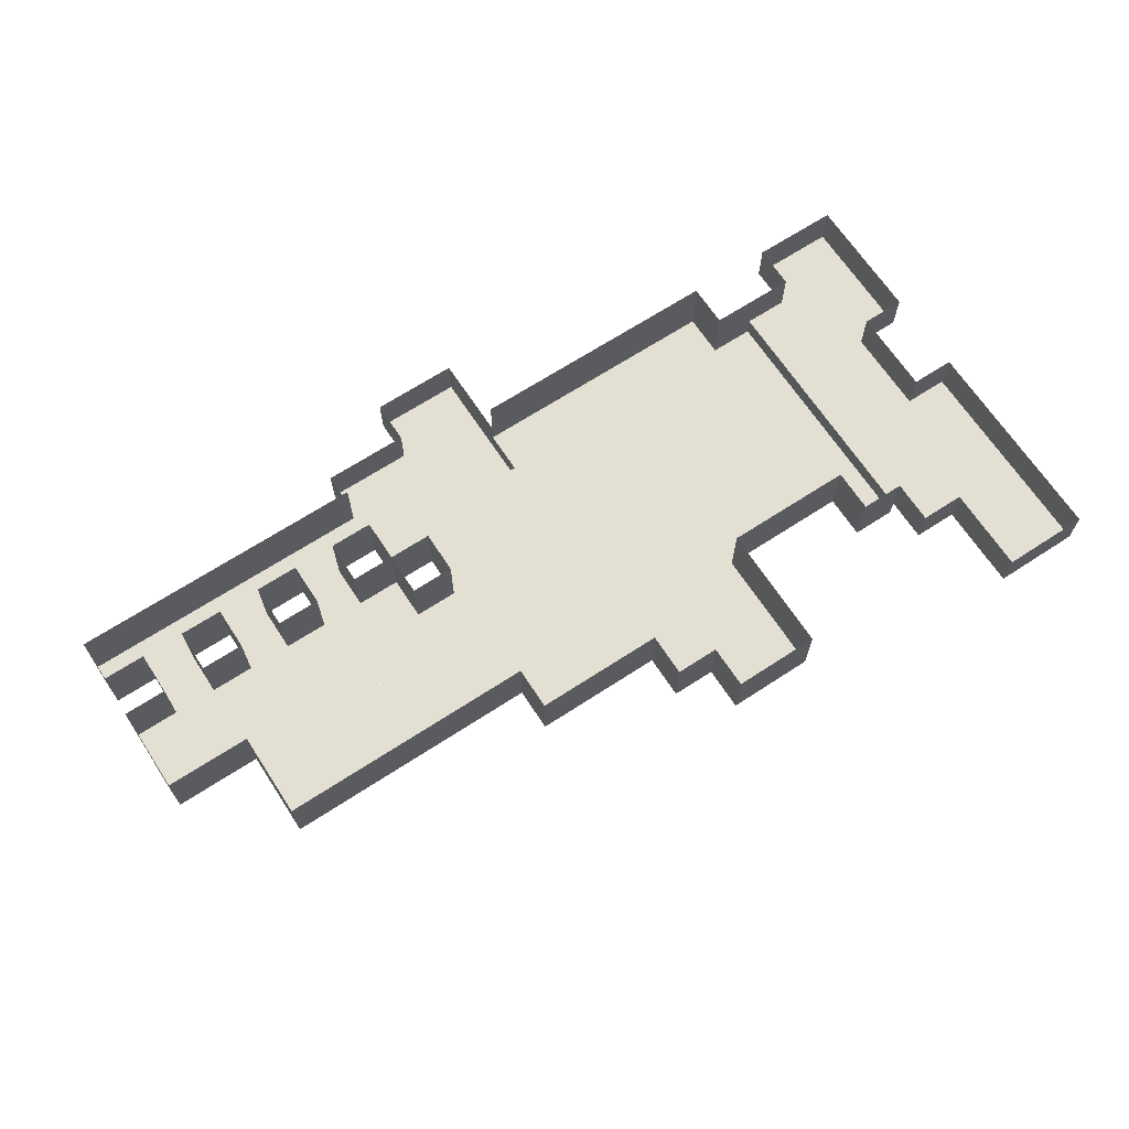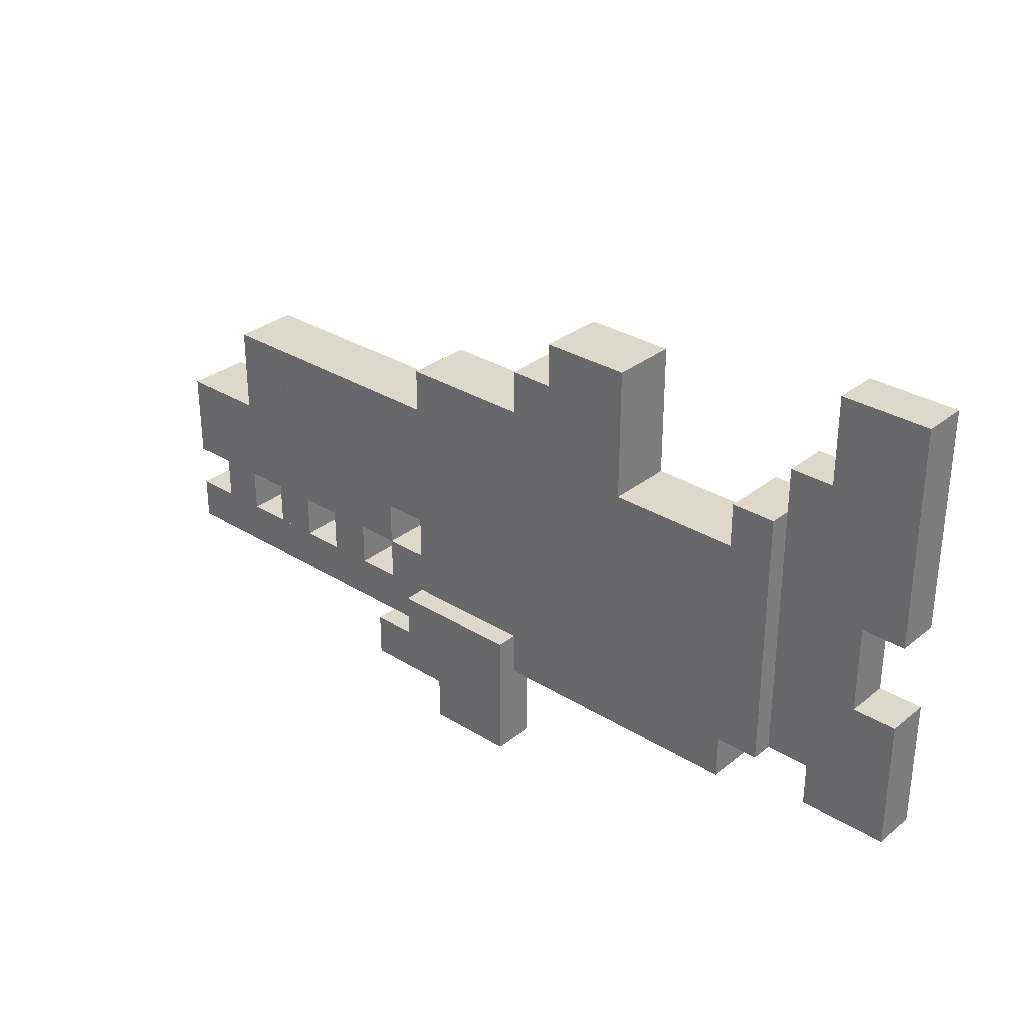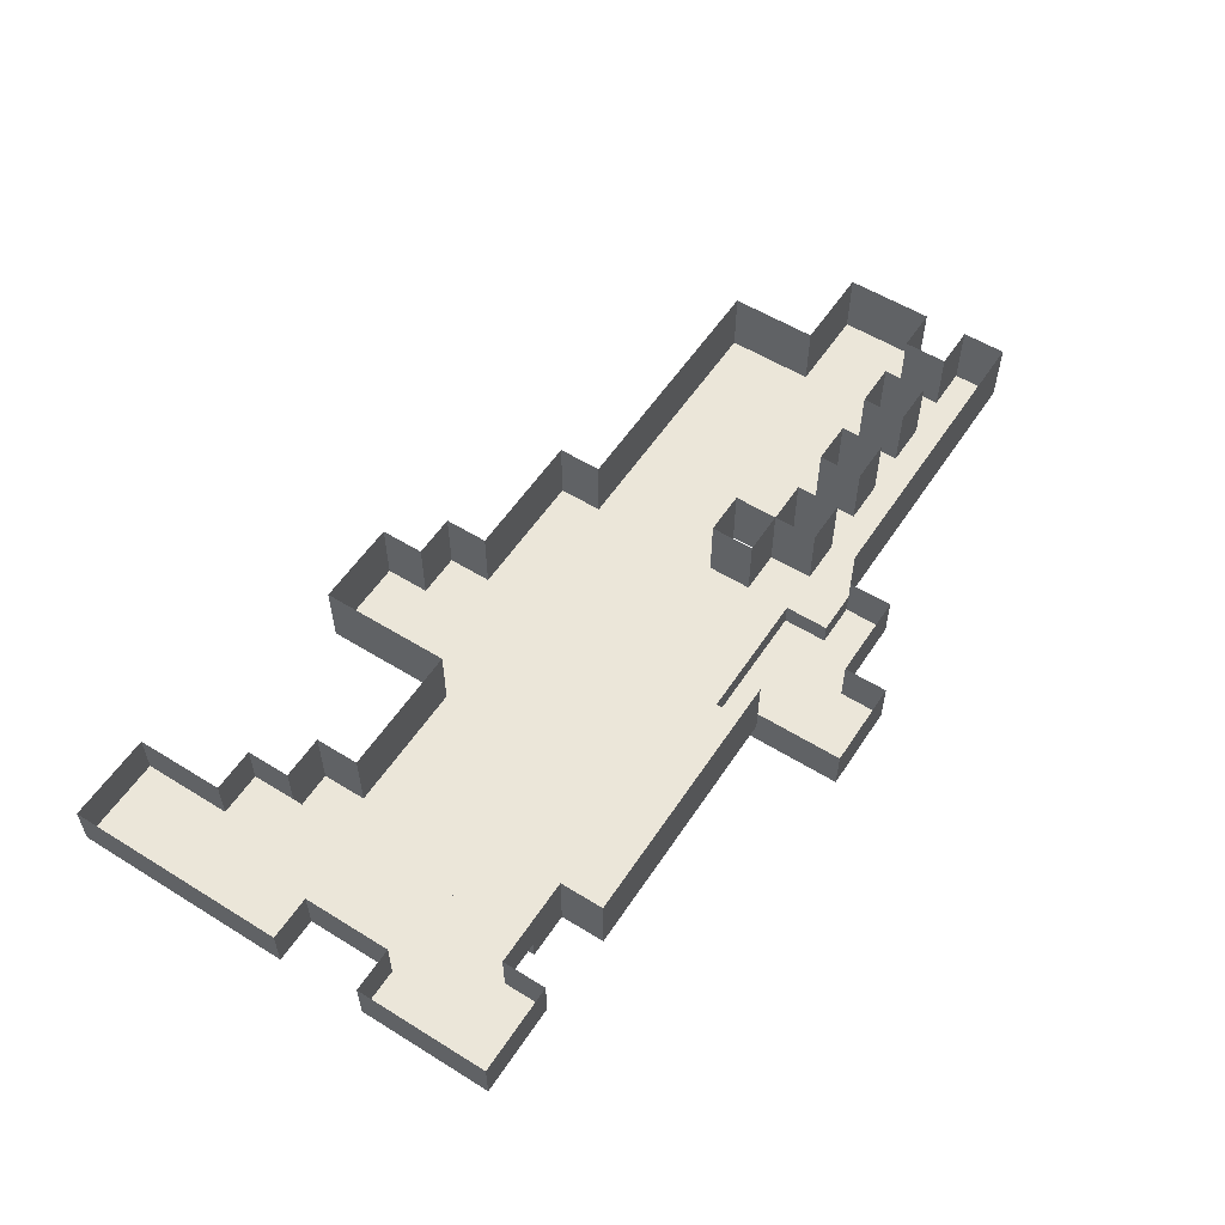
<metadata>
{"format":"obj","ext":"obj","renderer":"f3d","projection":"perspective","resolution":1024,"background":"white","views":[{"elev":67.1,"azim":146.8,"up":"+Z"},{"elev":31.0,"azim":-138.4,"up":"+Y"},{"elev":56.1,"azim":-57.0,"up":"+Z"}]}
</metadata>
<code>
o 1
v -9 6 1
v -7 6 1
v -9 5 1
v -7 6 1
v -7 5 1
v -9 5 1
v -9 5 1
v -7 5 1
v -9 4 1
v -7 5 1
v -7 4 1
v -9 4 1
v -2 5 0.5
v 0 5 0.5
v -2 4 0.5
v 0 5 0.5
v 0 4 0.5
v -2 4 0.5
v -9 4 1
v -6 4 1
v -9 3 1
v -6 4 1
v -6 3 1
v -9 3 1
v -2 4 0.5
v 1 4 0.5
v -2 3 0.5
v 1 4 0.5
v 1 3 0.5
v -2 3 0.5
v -9 3 1
v -6 3 1
v -9 2 1
v -6 3 1
v -6 2 1
v -9 2 1
v -6 3 0.5
v -5 3 0.5
v -6 2 0.5
v -5 3 0.5
v -5 2 0.5
v -6 2 0.5
v -2 3 0.5
v 4 3 0.5
v -2 2 0.5
v 4 3 0.5
v 4 2 0.5
v -2 2 0.5
v -9 2 1
v -6 2 1
v -9 1 1
v -6 2 1
v -6 1 1
v -9 1 1
v -6 2 0.5
v 10 2 0.5
v -6 1 0.5
v 10 2 0.5
v 10 1 0.5
v -6 1 0.5
v -8 1 1
v -6 1 1
v -8 0 1
v -6 1 1
v -6 0 1
v -8 0 1
v -6 1 0.5
v 7 1 0.5
v -6 0 0.5
v 7 1 0.5
v 7 0 0.5
v -6 0 0.5
v 7 1 0.5
v 8 1 0.5
v 7 0 0.5
v 8 1 0.5
v 8 0 0.5
v 7 0 0.5
v 8 1 0.5
v 9 1 0.5
v 8 0 0.5
v 9 1 0.5
v 9 0 0.5
v 8 0 0.5
v 9 1 0.5
v 10 1 0.5
v 9 0 0.5
v 10 1 0.5
v 10 0 0.5
v 9 0 0.5
v -8 0 1
v -6 0 1
v -8 -1 1
v -6 0 1
v -6 -1 1
v -8 -1 1
v -6 0 0.5
v 12 0 0.5
v -6 -1 0.5
v 12 0 0.5
v 12 -1 0.5
v -6 -1 0.5
v -9 -1 1
v -6 -1 1
v -9 -2 1
v -6 -1 1
v -6 -2 1
v -9 -2 1
v -6 -1 0.5
v 4 -1 0.5
v -6 -2 0.5
v 4 -1 0.5
v 4 -2 0.5
v -6 -2 0.5
v 5 -1 0.5
v 12 -1 0.5
v 5 -2 0.5
v 12 -1 0.5
v 12 -2 0.5
v 5 -2 0.5
v -9 -2 1
v -6 -2 1
v -9 -3 1
v -6 -2 1
v -6 -3 1
v -9 -3 1
v -6 -2 0.5
v 5 -2 0.5
v -6 -3 0.5
v 5 -2 0.5
v 5 -3 0.5
v -6 -3 0.5
v 6 -2 0.5
v 7 -2 0.5
v 6 -3 0.5
v 7 -2 0.5
v 7 -3 0.5
v 6 -3 0.5
v 8 -2 0.5
v 9 -2 0.5
v 8 -3 0.5
v 9 -2 0.5
v 9 -3 0.5
v 8 -3 0.5
v 10 -2 0.5
v 11 -2 0.5
v 10 -3 0.5
v 11 -2 0.5
v 11 -3 0.5
v 10 -3 0.5
v -9 -3 1
v -7 -3 1
v -9 -4 1
v -7 -3 1
v -7 -4 1
v -9 -4 1
v -5 -3 0.5
v 1 -3 0.5
v -5 -4 0.5
v 1 -3 0.5
v 1 -4 0.5
v -5 -4 0.5
v 1 -3 0
v 4 -3 0
v 1 -4 0
v 4 -3 0
v 4 -4 0
v 1 -4 0
v 4 -3 0.5
v 12 -3 0.5
v 4 -4 0.5
v 12 -3 0.5
v 12 -4 0.5
v 4 -4 0.5
v 1 -4 0
v 5 -4 0
v 1 -5 0
v 5 -4 0
v 5 -5 0
v 1 -5 0
v 1 -5 0
v 3 -5 0
v 1 -6 0
v 3 -5 0
v 3 -6 0
v 1 -6 0
v -9 5 1
v -9 5 2
v -9 6 1
v -9 5 2
v -9 6 2
v -9 6 1
v -9 4 1
v -9 4 2
v -9 5 1
v -9 4 2
v -9 5 2
v -9 5 1
v -2 4 0.5
v -2 4 2
v -2 5 0.5
v -2 4 2
v -2 5 2
v -2 5 0.5
v -9 3 1
v -9 3 2
v -9 4 1
v -9 3 2
v -9 4 2
v -9 4 1
v -2 3 0.5
v -2 3 2
v -2 4 0.5
v -2 3 2
v -2 4 2
v -2 4 0.5
v -9 2 1
v -9 2 2
v -9 3 1
v -9 2 2
v -9 3 2
v -9 3 1
v -6 2 0.5
v -6 2 1
v -6 3 0.5
v -6 2 1
v -6 3 1
v -6 3 0.5
v -2 2 0.5
v -2 2 2
v -2 3 0.5
v -2 2 2
v -2 3 2
v -2 3 0.5
v -9 1 1
v -9 1 2
v -9 2 1
v -9 1 2
v -9 2 2
v -9 2 1
v -6 1 0.5
v -6 1 1
v -6 2 0.5
v -6 1 1
v -6 2 1
v -6 2 0.5
v -8 0 1
v -8 0 2
v -8 1 1
v -8 0 2
v -8 1 2
v -8 1 1
v -6 0 0.5
v -6 0 1
v -6 1 0.5
v -6 0 1
v -6 1 1
v -6 1 0.5
v -8 -1 1
v -8 -1 2
v -8 0 1
v -8 -1 2
v -8 0 2
v -8 0 1
v -6 -1 0.5
v -6 -1 1
v -6 0 0.5
v -6 -1 1
v -6 0 1
v -6 0 0.5
v -9 -2 1
v -9 -2 2
v -9 -1 1
v -9 -2 2
v -9 -1 2
v -9 -1 1
v -6 -2 0.5
v -6 -2 1
v -6 -1 0.5
v -6 -2 1
v -6 -1 1
v -6 -1 0.5
v 5 -2 0.5
v 5 -2 2
v 5 -1 0.5
v 5 -2 2
v 5 -1 2
v 5 -1 0.5
v -9 -3 1
v -9 -3 2
v -9 -2 1
v -9 -3 2
v -9 -2 2
v -9 -2 1
v -6 -3 0.5
v -6 -3 1
v -6 -2 0.5
v -6 -3 1
v -6 -2 1
v -6 -2 0.5
v 6 -3 0.5
v 6 -3 2
v 6 -2 0.5
v 6 -3 2
v 6 -2 2
v 6 -2 0.5
v 8 -3 0.5
v 8 -3 2
v 8 -2 0.5
v 8 -3 2
v 8 -2 2
v 8 -2 0.5
v 10 -3 0.5
v 10 -3 2
v 10 -2 0.5
v 10 -3 2
v 10 -2 2
v 10 -2 0.5
v -9 -4 1
v -9 -4 2
v -9 -3 1
v -9 -4 2
v -9 -3 2
v -9 -3 1
v -5 -4 0.5
v -5 -4 2
v -5 -3 0.5
v -5 -4 2
v -5 -3 2
v -5 -3 0.5
v 1 -4 0
v 1 -4 0.5
v 1 -3 0
v 1 -4 0.5
v 1 -3 0.5
v 1 -3 0
v 1 -5 0
v 1 -5 1
v 1 -4 0
v 1 -5 1
v 1 -4 1
v 1 -4 0
v 1 -6 0
v 1 -6 1
v 1 -5 0
v 1 -6 1
v 1 -5 1
v 1 -5 0
v -7 6 1
v -7 6 2
v -7 5 1
v -7 6 2
v -7 5 2
v -7 5 1
v -7 5 1
v -7 5 2
v -7 4 1
v -7 5 2
v -7 4 2
v -7 4 1
v 0 5 0.5
v 0 5 2
v 0 4 0.5
v 0 5 2
v 0 4 2
v 0 4 0.5
v -6 4 1
v -6 4 2
v -6 3 1
v -6 4 2
v -6 3 2
v -6 3 1
v 1 4 0.5
v 1 4 2
v 1 3 0.5
v 1 4 2
v 1 3 2
v 1 3 0.5
v -5 3 0.5
v -5 3 2
v -5 2 0.5
v -5 3 2
v -5 2 2
v -5 2 0.5
v 4 3 0.5
v 4 3 2
v 4 2 0.5
v 4 3 2
v 4 2 2
v 4 2 0.5
v 10 2 0.5
v 10 2 2
v 10 1 0.5
v 10 2 2
v 10 1 2
v 10 1 0.5
v 10 1 0.5
v 10 1 2
v 10 0 0.5
v 10 1 2
v 10 0 2
v 10 0 0.5
v 12 0 0.5
v 12 0 2
v 12 -1 0.5
v 12 0 2
v 12 -1 2
v 12 -1 0.5
v 4 -1 0.5
v 4 -1 2
v 4 -2 0.5
v 4 -1 2
v 4 -2 2
v 4 -2 0.5
v 12 -1 0.5
v 12 -1 2
v 12 -2 0.5
v 12 -1 2
v 12 -2 2
v 12 -2 0.5
v 5 -2 0.5
v 5 -2 2
v 5 -3 0.5
v 5 -2 2
v 5 -3 2
v 5 -3 0.5
v 7 -2 0.5
v 7 -2 2
v 7 -3 0.5
v 7 -2 2
v 7 -3 2
v 7 -3 0.5
v 9 -2 0.5
v 9 -2 2
v 9 -3 0.5
v 9 -2 2
v 9 -3 2
v 9 -3 0.5
v 11 -2 0.5
v 11 -2 2
v 11 -3 0.5
v 11 -2 2
v 11 -3 2
v 11 -3 0.5
v -7 -3 1
v -7 -3 2
v -7 -4 1
v -7 -3 2
v -7 -4 2
v -7 -4 1
v 4 -3 0
v 4 -3 0.5
v 4 -4 0
v 4 -3 0.5
v 4 -4 0.5
v 4 -4 0
v 12 -3 0.5
v 12 -3 2
v 12 -4 0.5
v 12 -3 2
v 12 -4 2
v 12 -4 0.5
v 5 -4 0
v 5 -4 1
v 5 -5 0
v 5 -4 1
v 5 -5 1
v 5 -5 0
v 3 -5 0
v 3 -5 1
v 3 -6 0
v 3 -5 1
v 3 -6 1
v 3 -6 0
v -9 6 1
v -9 6 2
v -8 6 1
v -9 6 2
v -8 6 2
v -8 6 1
v -9 -1 1
v -9 -1 2
v -8 -1 1
v -9 -1 2
v -8 -1 2
v -8 -1 1
v -8 6 1
v -8 6 2
v -7 6 1
v -8 6 2
v -7 6 2
v -7 6 1
v -7 4 1
v -7 4 2
v -6 4 1
v -7 4 2
v -6 4 2
v -6 4 1
v -6 3 0.5
v -6 3 2
v -5 3 0.5
v -6 3 2
v -5 3 2
v -5 3 0.5
v -5 2 0.5
v -5 2 2
v -4 2 0.5
v -5 2 2
v -4 2 2
v -4 2 0.5
v -4 2 0.5
v -4 2 2
v -3 2 0.5
v -4 2 2
v -3 2 2
v -3 2 0.5
v -3 2 0.5
v -3 2 2
v -2 2 0.5
v -3 2 2
v -2 2 2
v -2 2 0.5
v -2 5 0.5
v -2 5 2
v -1 5 0.5
v -2 5 2
v -1 5 2
v -1 5 0.5
v -1 5 0.5
v -1 5 2
v 0 5 0.5
v -1 5 2
v 0 5 2
v 0 5 0.5
v 0 4 0.5
v 0 4 2
v 1 4 0.5
v 0 4 2
v 1 4 2
v 1 4 0.5
v 1 3 0.5
v 1 3 2
v 2 3 0.5
v 1 3 2
v 2 3 2
v 2 3 0.5
v 1 -3 0
v 1 -3 0.5
v 2 -3 0
v 1 -3 0.5
v 2 -3 0.5
v 2 -3 0
v 2 3 0.5
v 2 3 2
v 3 3 0.5
v 2 3 2
v 3 3 2
v 3 3 0.5
v 2 -3 0
v 2 -3 0.5
v 3 -3 0
v 2 -3 0.5
v 3 -3 0.5
v 3 -3 0
v 3 3 0.5
v 3 3 2
v 4 3 0.5
v 3 3 2
v 4 3 2
v 4 3 0.5
v 3 -3 0
v 3 -3 0.5
v 4 -3 0
v 3 -3 0.5
v 4 -3 0.5
v 4 -3 0
v 4 2 0.5
v 4 2 2
v 5 2 0.5
v 4 2 2
v 5 2 2
v 5 2 0.5
v 4 -2 0.5
v 4 -2 2
v 5 -2 0.5
v 4 -2 2
v 5 -2 2
v 5 -2 0.5
v 4 -4 0
v 4 -4 0.5
v 5 -4 0
v 4 -4 0.5
v 5 -4 0.5
v 5 -4 0
v 5 2 0.5
v 5 2 2
v 6 2 0.5
v 5 2 2
v 6 2 2
v 6 2 0.5
v 5 -3 0.5
v 5 -3 2
v 6 -3 0.5
v 5 -3 2
v 6 -3 2
v 6 -3 0.5
v 6 2 0.5
v 6 2 2
v 7 2 0.5
v 6 2 2
v 7 2 2
v 7 2 0.5
v 7 2 0.5
v 7 2 2
v 8 2 0.5
v 7 2 2
v 8 2 2
v 8 2 0.5
v 7 -3 0.5
v 7 -3 2
v 8 -3 0.5
v 7 -3 2
v 8 -3 2
v 8 -3 0.5
v 8 2 0.5
v 8 2 2
v 9 2 0.5
v 8 2 2
v 9 2 2
v 9 2 0.5
v 9 2 0.5
v 9 2 2
v 10 2 0.5
v 9 2 2
v 10 2 2
v 10 2 0.5
v 9 -3 0.5
v 9 -3 2
v 10 -3 0.5
v 9 -3 2
v 10 -3 2
v 10 -3 0.5
v 10 0 0.5
v 10 0 2
v 11 0 0.5
v 10 0 2
v 11 0 2
v 11 0 0.5
v 11 0 0.5
v 11 0 2
v 12 0 0.5
v 11 0 2
v 12 0 2
v 12 0 0.5
v 11 -3 0.5
v 11 -3 2
v 12 -3 0.5
v 11 -3 2
v 12 -3 2
v 12 -3 0.5
v -8 1 1
v -8 1 2
v -9 1 1
v -8 1 2
v -9 1 2
v -9 1 1
v -8 -4 1
v -8 -4 2
v -9 -4 1
v -8 -4 2
v -9 -4 2
v -9 -4 1
v -7 -4 1
v -7 -4 2
v -8 -4 1
v -7 -4 2
v -8 -4 2
v -8 -4 1
v -6 -3 1
v -6 -3 2
v -7 -3 1
v -6 -3 2
v -7 -3 2
v -7 -3 1
v -5 -3 0.5
v -5 -3 2
v -6 -3 0.5
v -5 -3 2
v -6 -3 2
v -6 -3 0.5
v -4 -4 0.5
v -4 -4 2
v -5 -4 0.5
v -4 -4 2
v -5 -4 2
v -5 -4 0.5
v -3 -4 0.5
v -3 -4 2
v -4 -4 0.5
v -3 -4 2
v -4 -4 2
v -4 -4 0.5
v -2 -4 0.5
v -2 -4 2
v -3 -4 0.5
v -2 -4 2
v -3 -4 2
v -3 -4 0.5
v -1 -4 0.5
v -1 -4 2
v -2 -4 0.5
v -1 -4 2
v -2 -4 2
v -2 -4 0.5
v 0 -4 0.5
v 0 -4 2
v -1 -4 0.5
v 0 -4 2
v -1 -4 2
v -1 -4 0.5
v 1 -4 0.5
v 1 -4 2
v 0 -4 0.5
v 1 -4 2
v 0 -4 2
v 0 -4 0.5
v 2 -6 0
v 2 -6 1
v 1 -6 0
v 2 -6 1
v 1 -6 1
v 1 -6 0
v 3 -6 0
v 3 -6 1
v 2 -6 0
v 3 -6 1
v 2 -6 1
v 2 -6 0
v 4 -5 0
v 4 -5 1
v 3 -5 0
v 4 -5 1
v 3 -5 1
v 3 -5 0
v 5 -1 0.5
v 5 -1 2
v 4 -1 0.5
v 5 -1 2
v 4 -1 2
v 4 -1 0.5
v 5 -5 0
v 5 -5 1
v 4 -5 0
v 5 -5 1
v 4 -5 1
v 4 -5 0
v 6 -2 0.5
v 6 -2 2
v 5 -2 0.5
v 6 -2 2
v 5 -2 2
v 5 -2 0.5
v 6 -4 0.5
v 6 -4 2
v 5 -4 0.5
v 6 -4 2
v 5 -4 2
v 5 -4 0.5
v 7 -4 0.5
v 7 -4 2
v 6 -4 0.5
v 7 -4 2
v 6 -4 2
v 6 -4 0.5
v 8 -2 0.5
v 8 -2 2
v 7 -2 0.5
v 8 -2 2
v 7 -2 2
v 7 -2 0.5
v 8 -4 0.5
v 8 -4 2
v 7 -4 0.5
v 8 -4 2
v 7 -4 2
v 7 -4 0.5
v 9 -4 0.5
v 9 -4 2
v 8 -4 0.5
v 9 -4 2
v 8 -4 2
v 8 -4 0.5
v 10 -2 0.5
v 10 -2 2
v 9 -2 0.5
v 10 -2 2
v 9 -2 2
v 9 -2 0.5
v 10 -4 0.5
v 10 -4 2
v 9 -4 0.5
v 10 -4 2
v 9 -4 2
v 9 -4 0.5
v 11 -4 0.5
v 11 -4 2
v 10 -4 0.5
v 11 -4 2
v 10 -4 2
v 10 -4 0.5
v 12 -2 0.5
v 12 -2 2
v 11 -2 0.5
v 12 -2 2
v 11 -2 2
v 11 -2 0.5
v 12 -4 0.5
v 12 -4 2
v 11 -4 0.5
v 12 -4 2
v 11 -4 2
v 11 -4 0.5
f 1 2 3
f 4 5 6
f 7 8 9
f 10 11 12
f 13 14 15
f 16 17 18
f 19 20 21
f 22 23 24
f 25 26 27
f 28 29 30
f 31 32 33
f 34 35 36
f 37 38 39
f 40 41 42
f 43 44 45
f 46 47 48
f 49 50 51
f 52 53 54
f 55 56 57
f 58 59 60
f 61 62 63
f 64 65 66
f 67 68 69
f 70 71 72
f 73 74 75
f 76 77 78
f 79 80 81
f 82 83 84
f 85 86 87
f 88 89 90
f 91 92 93
f 94 95 96
f 97 98 99
f 100 101 102
f 103 104 105
f 106 107 108
f 109 110 111
f 112 113 114
f 115 116 117
f 118 119 120
f 121 122 123
f 124 125 126
f 127 128 129
f 130 131 132
f 133 134 135
f 136 137 138
f 139 140 141
f 142 143 144
f 145 146 147
f 148 149 150
f 151 152 153
f 154 155 156
f 157 158 159
f 160 161 162
f 163 164 165
f 166 167 168
f 169 170 171
f 172 173 174
f 175 176 177
f 178 179 180
f 181 182 183
f 184 185 186
f 187 188 189
f 190 191 192
f 193 194 195
f 196 197 198
f 199 200 201
f 202 203 204
f 205 206 207
f 208 209 210
f 211 212 213
f 214 215 216
f 217 218 219
f 220 221 222
f 223 224 225
f 226 227 228
f 229 230 231
f 232 233 234
f 235 236 237
f 238 239 240
f 241 242 243
f 244 245 246
f 247 248 249
f 250 251 252
f 253 254 255
f 256 257 258
f 259 260 261
f 262 263 264
f 265 266 267
f 268 269 270
f 271 272 273
f 274 275 276
f 277 278 279
f 280 281 282
f 283 284 285
f 286 287 288
f 289 290 291
f 292 293 294
f 295 296 297
f 298 299 300
f 301 302 303
f 304 305 306
f 307 308 309
f 310 311 312
f 313 314 315
f 316 317 318
f 319 320 321
f 322 323 324
f 325 326 327
f 328 329 330
f 331 332 333
f 334 335 336
f 337 338 339
f 340 341 342
f 343 344 345
f 346 347 348
f 349 350 351
f 352 353 354
f 355 356 357
f 358 359 360
f 361 362 363
f 364 365 366
f 367 368 369
f 370 371 372
f 373 374 375
f 376 377 378
f 379 380 381
f 382 383 384
f 385 386 387
f 388 389 390
f 391 392 393
f 394 395 396
f 397 398 399
f 400 401 402
f 403 404 405
f 406 407 408
f 409 410 411
f 412 413 414
f 415 416 417
f 418 419 420
f 421 422 423
f 424 425 426
f 427 428 429
f 430 431 432
f 433 434 435
f 436 437 438
f 439 440 441
f 442 443 444
f 445 446 447
f 448 449 450
f 451 452 453
f 454 455 456
f 457 458 459
f 460 461 462
f 463 464 465
f 466 467 468
f 469 470 471
f 472 473 474
f 475 476 477
f 478 479 480
f 481 482 483
f 484 485 486
f 487 488 489
f 490 491 492
f 493 494 495
f 496 497 498
f 499 500 501
f 502 503 504
f 505 506 507
f 508 509 510
f 511 512 513
f 514 515 516
f 517 518 519
f 520 521 522
f 523 524 525
f 526 527 528
f 529 530 531
f 532 533 534
f 535 536 537
f 538 539 540
f 541 542 543
f 544 545 546
f 547 548 549
f 550 551 552
f 553 554 555
f 556 557 558
f 559 560 561
f 562 563 564
f 565 566 567
f 568 569 570
f 571 572 573
f 574 575 576
f 577 578 579
f 580 581 582
f 583 584 585
f 586 587 588
f 589 590 591
f 592 593 594
f 595 596 597
f 598 599 600
f 601 602 603
f 604 605 606
f 607 608 609
f 610 611 612
f 613 614 615
f 616 617 618
f 619 620 621
f 622 623 624
f 625 626 627
f 628 629 630
f 631 632 633
f 634 635 636
f 637 638 639
f 640 641 642
f 643 644 645
f 646 647 648
f 649 650 651
f 652 653 654
f 655 656 657
f 658 659 660
f 661 662 663
f 664 665 666
f 667 668 669
f 670 671 672
f 673 674 675
f 676 677 678
f 679 680 681
f 682 683 684
f 685 686 687
f 688 689 690
f 691 692 693
f 694 695 696
f 697 698 699
f 700 701 702
f 703 704 705
f 706 707 708
f 709 710 711
f 712 713 714
f 715 716 717
f 718 719 720
f 721 722 723
f 724 725 726
f 727 728 729
f 730 731 732
f 733 734 735
f 736 737 738
f 739 740 741
f 742 743 744
f 745 746 747
f 748 749 750
f 751 752 753
f 754 755 756
f 757 758 759
f 760 761 762
f 763 764 765
f 766 767 768
f 769 770 771
f 772 773 774
f 775 776 777
f 778 779 780
f 781 782 783
f 784 785 786
f 787 788 789
f 790 791 792
f 793 794 795
f 796 797 798
f 799 800 801
f 802 803 804
f 805 806 807
f 808 809 810
f 811 812 813
f 814 815 816
f 817 818 819
f 820 821 822

</code>
